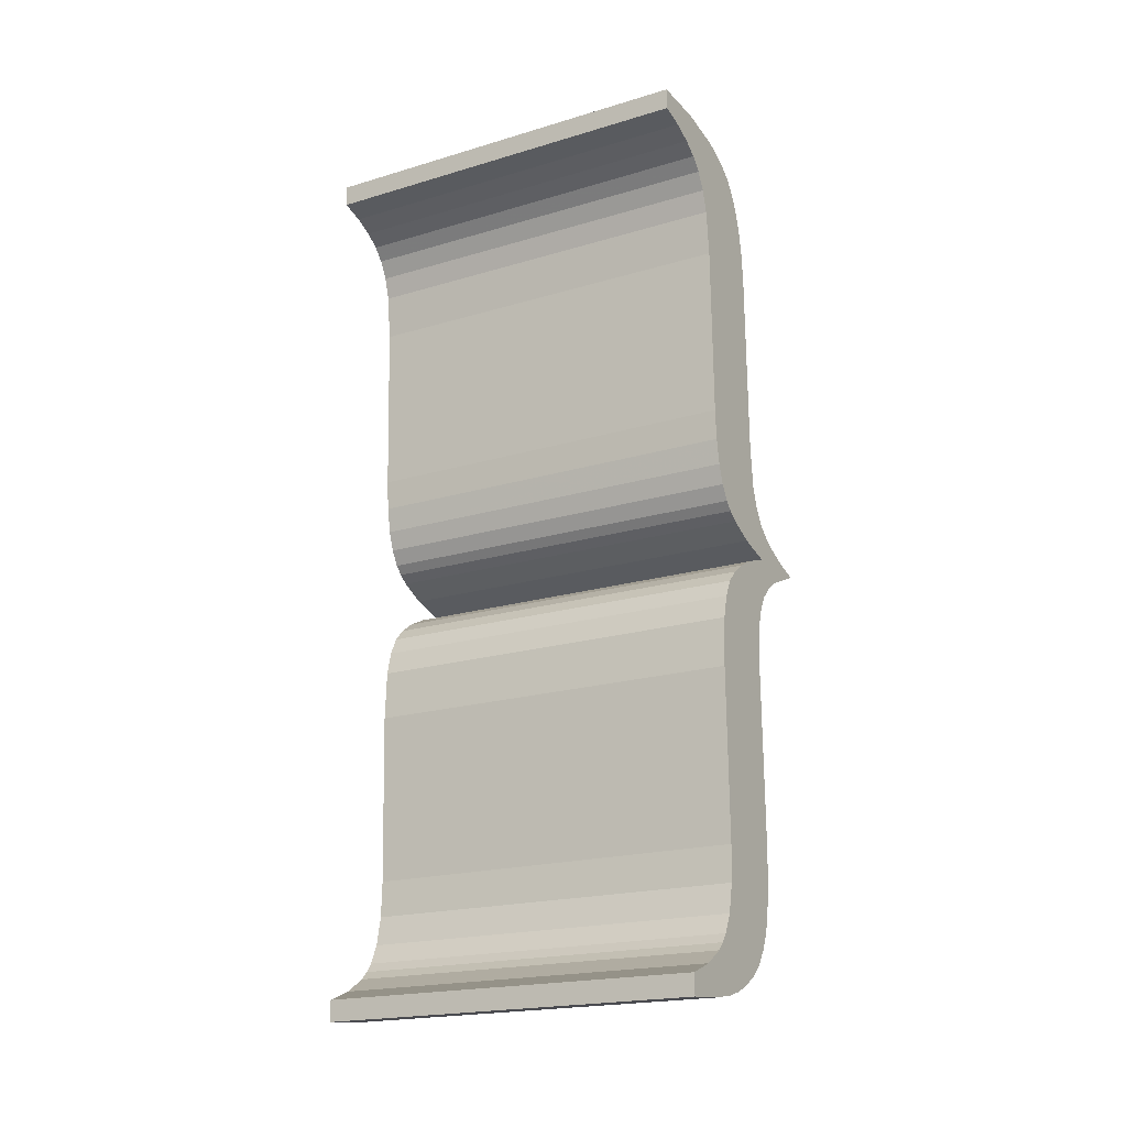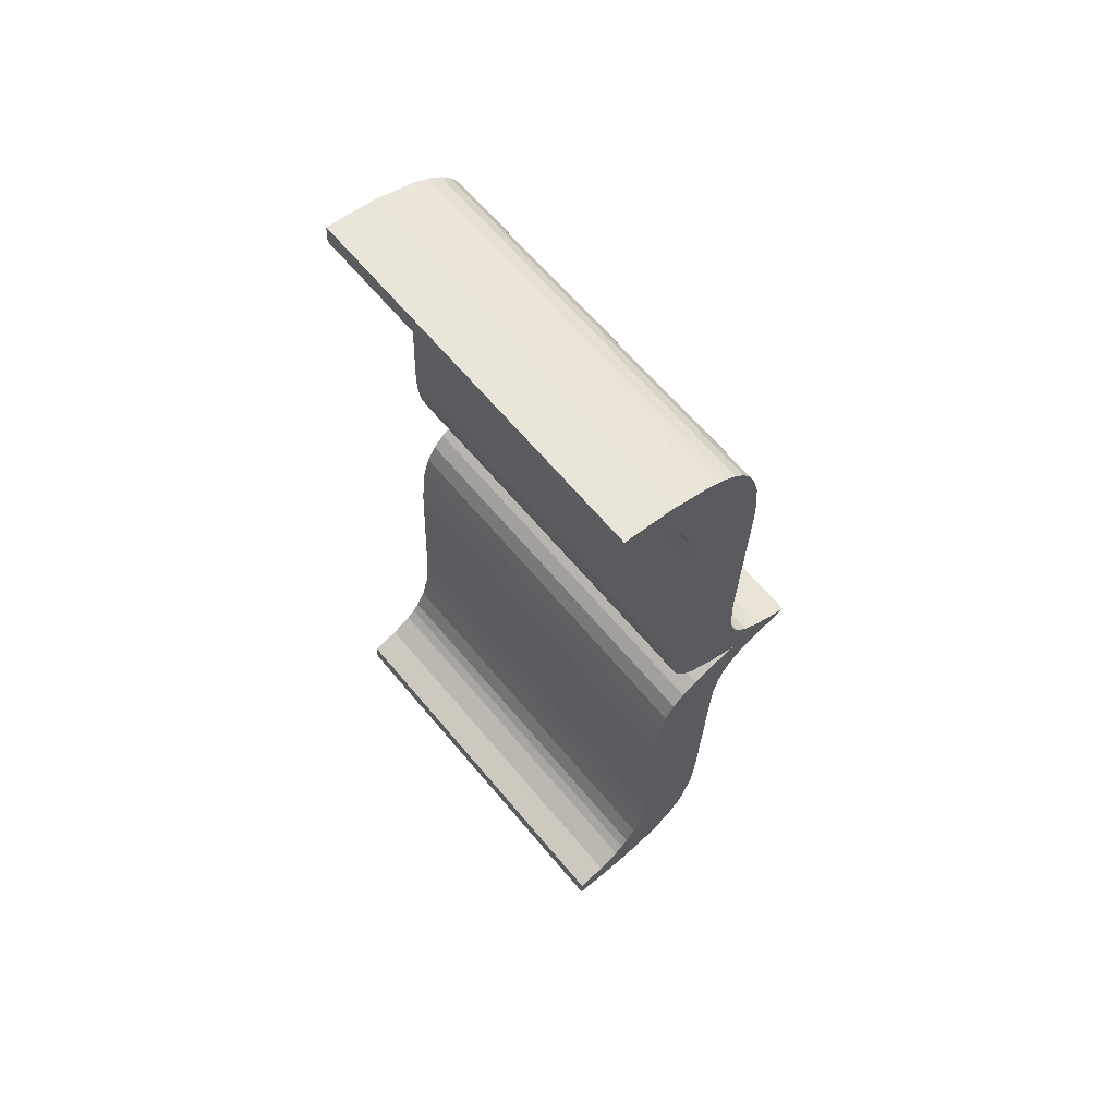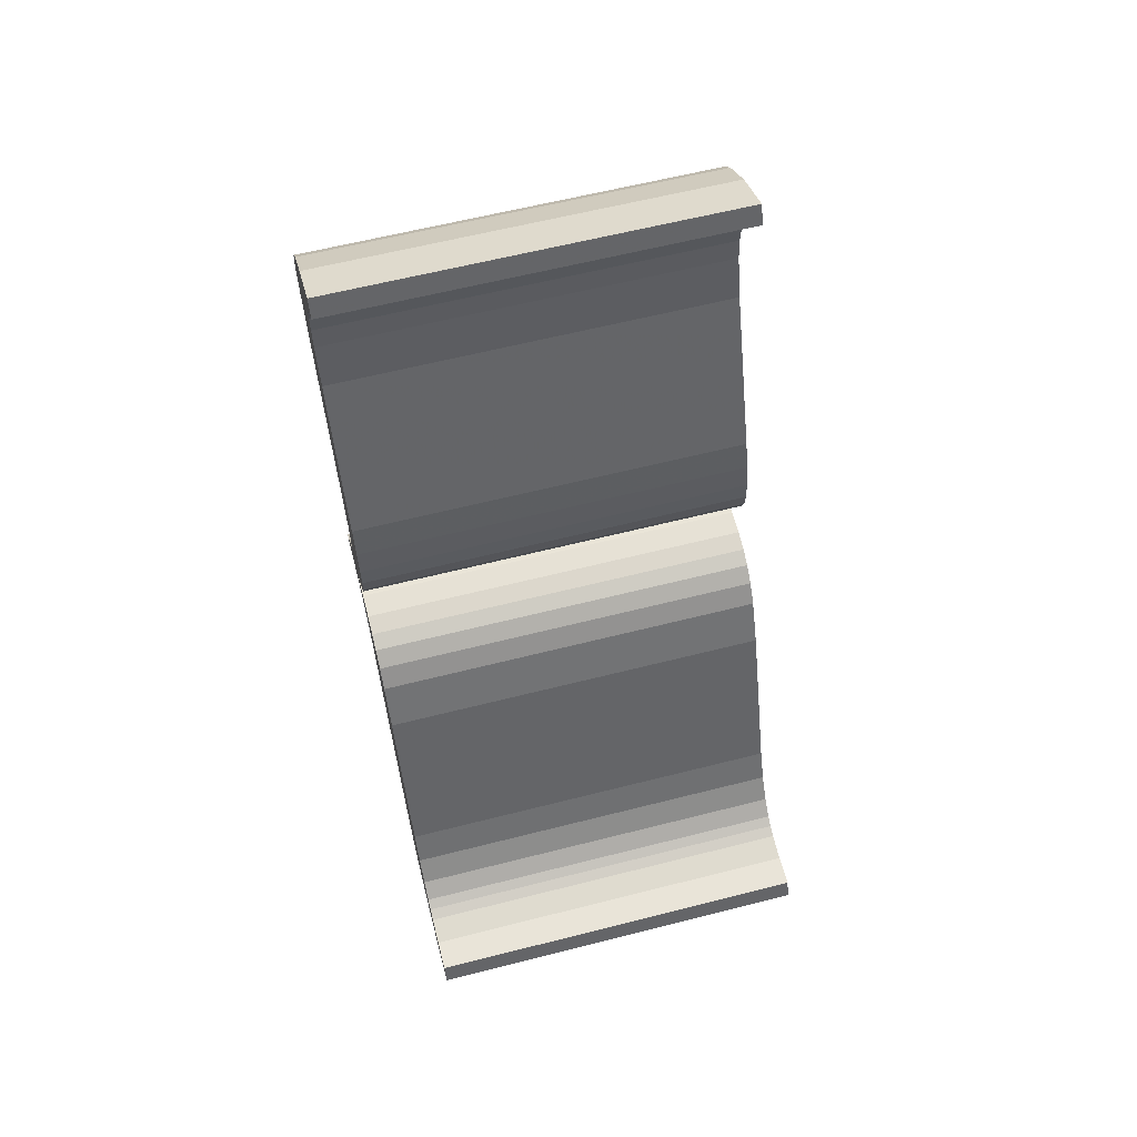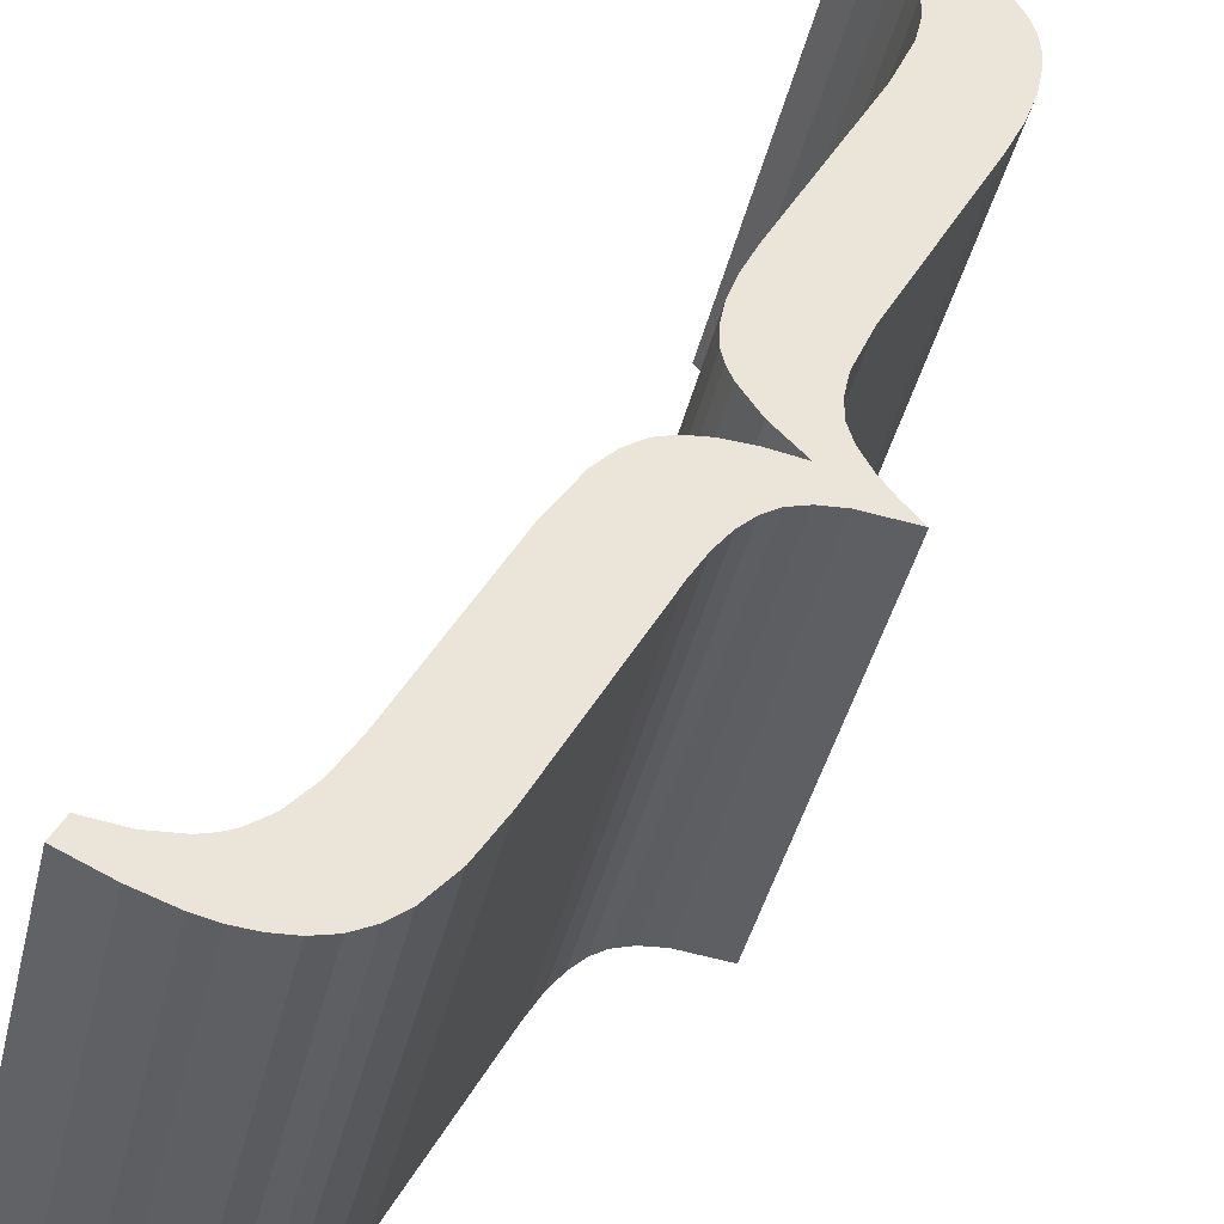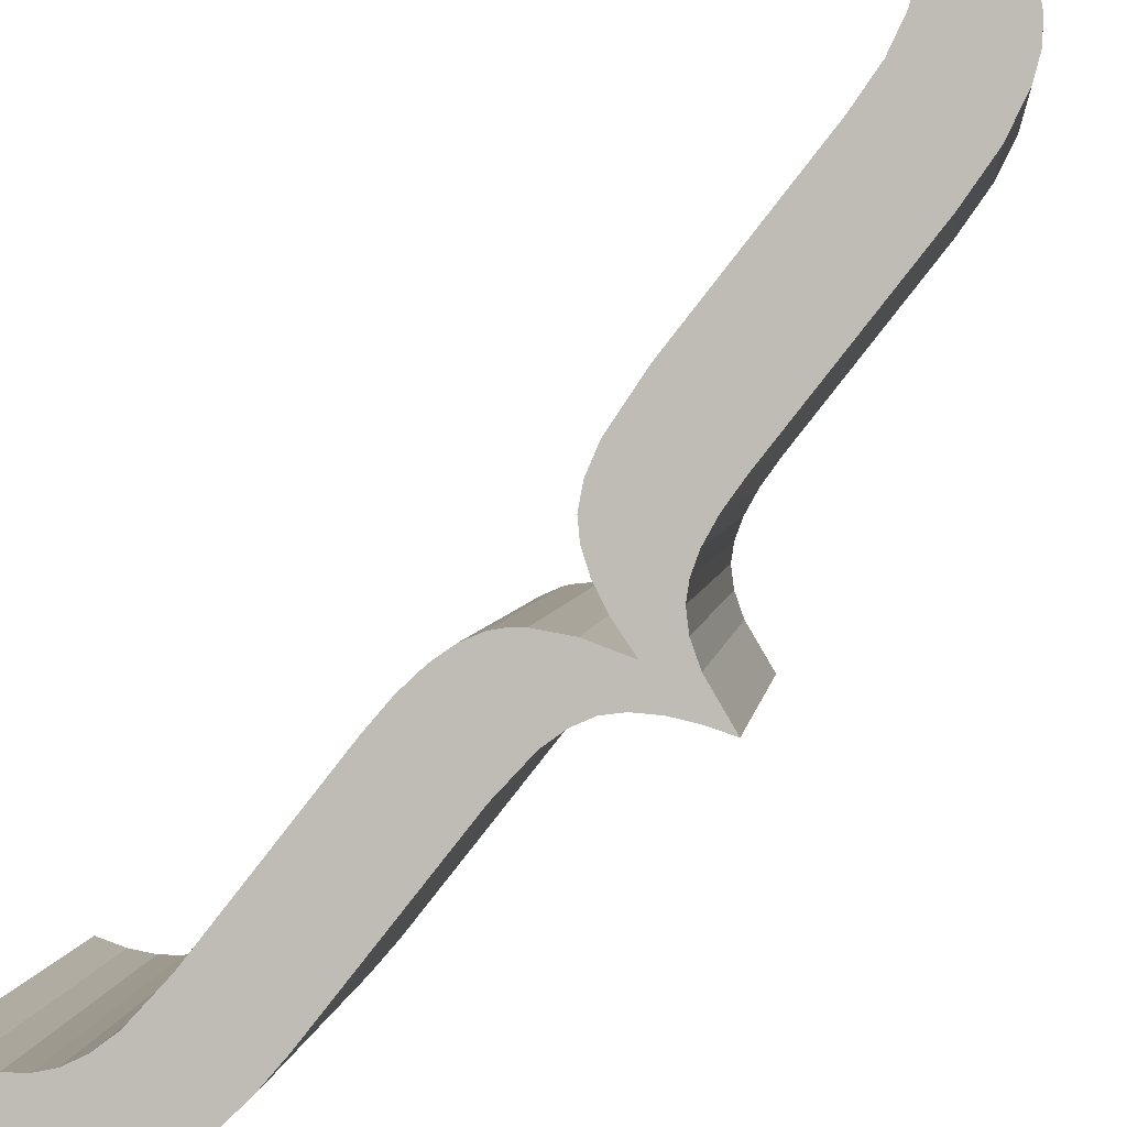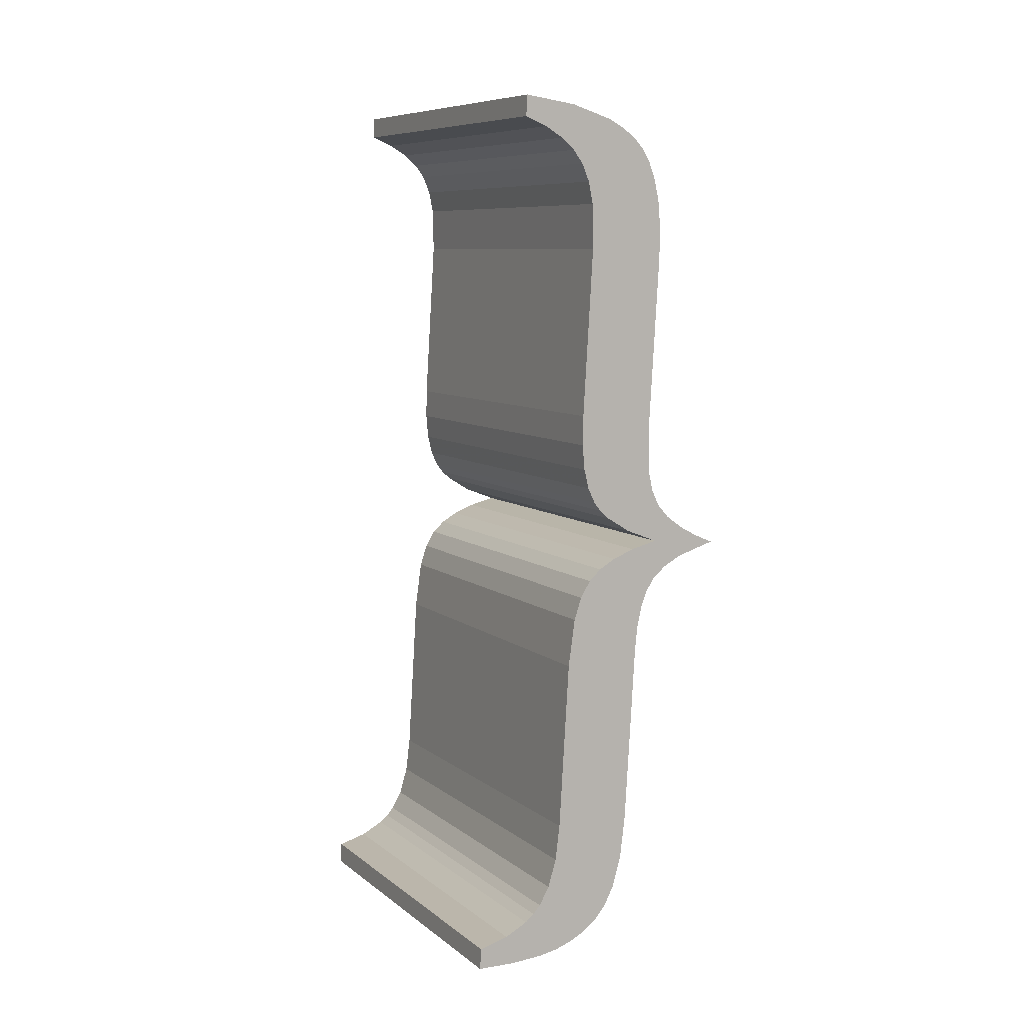
<metadata>
{"format":"obj","ext":"obj","renderer":"f3d","projection":"perspective","resolution":1024,"background":"white","views":[{"elev":-10.6,"azim":-47.3,"up":"+Y"},{"elev":69.6,"azim":-27.5,"up":"+Y"},{"elev":44.7,"azim":-91.5,"up":"+Y"},{"elev":48.1,"azim":22.7,"up":"+Z"},{"elev":-75.2,"azim":-42.6,"up":"+Z"},{"elev":12.4,"azim":-14.2,"up":"+Y"}]}
</metadata>
<code>
o Pad
v 0.7819 2.564 -0.3612
v 0.653 2.588 -0.3345
v 0.8683 2.66 0.6394
v 0.9972 2.636 0.6127
v 0.8826 2.527 -0.3807
v 1.098 2.599 0.5932
v 0.9223 2.504 -0.3878
v 1.138 2.576 0.5861
v 0.955 2.478 -0.3931
v 1.17 2.55 0.5808
v 0.9781 2.452 -0.3963
v 1.193 2.523 0.5776
v 0.9969 2.419 -0.398
v 1.212 2.49 0.5759
v 1.011 2.38 -0.3983
v 1.226 2.451 0.5756
v 1.239 2.39 0.5774
v 1.024 2.318 -0.3966
v 1.028 2.247 -0.3923
v 1.243 2.319 0.5816
v 1.025 2.165 -0.3856
v 1.24 2.237 0.5883
v 0.9891 1.713 -0.3445
v 1.204 1.784 0.6295
v 1.205 1.68 0.6371
v 0.9894 1.609 -0.3369
v 0.9994 1.557 -0.3353
v 1.215 1.629 0.6386
v 1.017 1.517 -0.3362
v 1.232 1.588 0.6377
v 1.044 1.483 -0.3397
v 1.259 1.555 0.6342
v 1.083 1.452 -0.3461
v 1.299 1.523 0.6279
v 1.126 1.426 -0.3536
v 1.341 1.497 0.6203
v 1.178 1.401 -0.3632
v 1.393 1.472 0.6107
v 1.08 1.372 -0.3395
v 1.295 1.444 0.6345
v 1.034 1.349 -0.3277
v 1.25 1.42 0.6462
v 1.001 1.321 -0.3183
v 1.217 1.392 0.6556
v 0.9804 1.289 -0.3114
v 1.196 1.361 0.6625
v 0.9638 1.249 -0.3048
v 1.179 1.321 0.6691
v 0.9511 1.196 -0.2981
v 1.166 1.268 0.6758
v 0.9432 1.133 -0.2917
v 1.158 1.204 0.6822
v 0.9071 0.6779 -0.2503
v 1.122 0.7494 0.7236
v 0.8924 0.5697 -0.2391
v 1.108 0.6412 0.7348
v 0.8673 0.485 -0.2273
v 1.083 0.5566 0.7466
v 0.8439 0.4407 -0.2189
v 1.059 0.5123 0.755
v 0.8141 0.405 -0.2097
v 1.029 0.4766 0.7642
v 0.7779 0.3779 -0.1997
v 0.9931 0.4495 0.7742
v 0.7374 0.3582 -0.1893
v 0.9527 0.4298 0.7846
v 0.6949 0.3446 -0.1789
v 0.9102 0.4162 0.795
v 0.6504 0.3372 -0.1685
v 0.8657 0.4087 0.8054
v 0.5722 0.3336 -0.151
v 0.7875 0.4052 0.8229
v 0.4747 0.3378 -0.1297
v 0.6899 0.4094 0.8442
v 0.4789 0.3908 -0.1346
v 0.6941 0.4623 0.8394
v 0.5517 0.4099 -0.1521
v 0.767 0.4814 0.8219
v 0.6088 0.4387 -0.1668
v 0.824 0.5103 0.8071
v 0.6314 0.4568 -0.1731
v 0.8466 0.5283 0.8008
v 0.65 0.4773 -0.1787
v 0.8653 0.5488 0.7952
v 0.8919 0.5945 0.786
v 0.6766 0.5229 -0.188
v 0.6988 0.5941 -0.1981
v 0.914 0.6657 0.7758
v 0.7114 0.6847 -0.2075
v 0.9267 0.7562 0.7664
v 0.7455 1.114 -0.2466
v 0.9607 1.186 0.7273
v 0.7645 1.236 -0.2598
v 0.9798 1.308 0.7141
v 0.7844 1.293 -0.2683
v 0.9996 1.364 0.7056
v 0.8104 1.334 -0.2771
v 1.026 1.406 0.6968
v 1.057 1.434 0.6879
v 0.8415 1.362 -0.2861
v 1.098 1.457 0.6769
v 0.8831 1.386 -0.297
v 0.9387 1.406 -0.3107
v 1.154 1.477 0.6632
v 1.006 1.421 -0.3268
v 1.221 1.493 0.6472
v 0.9254 1.456 -0.3115
v 1.141 1.528 0.6624
v 0.8656 1.496 -0.3013
v 1.081 1.568 0.6727
v 0.8436 1.518 -0.298
v 1.059 1.59 0.6759
v 0.8268 1.541 -0.296
v 1.042 1.613 0.678
v 0.8097 1.581 -0.2951
v 1.025 1.652 0.6788
v 0.799 1.631 -0.2964
v 1.014 1.702 0.6775
v 1.01 1.767 0.6738
v 0.7947 1.695 -0.3002
v 1.013 1.842 0.6675
v 0.7975 1.771 -0.3064
v 0.8316 2.2 -0.3455
v 1.047 2.272 0.6285
v 1.047 2.385 0.6201
v 0.8317 2.314 -0.3538
v 0.8216 2.371 -0.3558
v 1.037 2.442 0.6182
v 0.8038 2.417 -0.3552
v 1.019 2.488 0.6187
v 0.7802 2.451 -0.3525
v 0.9955 2.522 0.6214
v 0.7476 2.481 -0.3476
v 0.9629 2.553 0.6264
v 0.7033 2.51 -0.3399
v 0.9186 2.582 0.6341
v 0.6488 2.535 -0.3297
v 0.8641 2.607 0.6443
v 1.024 2.318 -0.3966
v 0.8317 2.314 -0.3538
v 1.011 2.38 -0.3983
v 0.8038 2.417 -0.3552
v 0.8826 2.527 -0.3807
v 0.9223 2.504 -0.3878
v 0.8216 2.371 -0.3558
v 0.9969 2.419 -0.398
v 0.4747 0.3378 -0.1297
v 0.4789 0.3908 -0.1346
v 0.955 2.478 -0.3931
v 0.9781 2.452 -0.3963
v 0.5517 0.4099 -0.1521
v 1.034 1.349 -0.3277
v 1.001 1.321 -0.3183
v 1.006 1.421 -0.3268
v 0.9387 1.406 -0.3107
v 0.6504 0.3372 -0.1685
v 0.6088 0.4387 -0.1668
v 0.6949 0.3446 -0.1789
v 0.6314 0.4568 -0.1731
v 1.08 1.372 -0.3395
v 0.7374 0.3582 -0.1893
v 0.65 0.4773 -0.1787
v 0.7779 0.3779 -0.1997
v 1.017 1.517 -0.3362
v 1.044 1.483 -0.3397
v 0.6766 0.5229 -0.188
v 0.8141 0.405 -0.2097
v 1.083 1.452 -0.3461
v 0.8656 1.496 -0.3013
v 0.9994 1.557 -0.3353
v 0.8439 0.4407 -0.2189
v 0.6988 0.5941 -0.1981
v 0.8673 0.485 -0.2273
v 1.126 1.426 -0.3536
v 0.9894 1.609 -0.3369
v 0.9071 0.6779 -0.2503
v 0.8436 1.518 -0.298
v 0.8268 1.541 -0.296
v 0.8097 1.581 -0.2951
v 0.7455 1.114 -0.2466
v 0.799 1.631 -0.2964
v 1.178 1.401 -0.3632
v 0.7947 1.695 -0.3002
v 0.9891 1.713 -0.3445
v 0.7975 1.771 -0.3064
v 0.7645 1.236 -0.2598
v 0.9511 1.196 -0.2981
v 0.7844 1.293 -0.2683
v 0.9638 1.249 -0.3048
v 0.8104 1.334 -0.2771
v 0.8415 1.362 -0.2861
v 0.7033 2.51 -0.3399
v 0.6488 2.535 -0.3297
v 0.653 2.588 -0.3345
v 0.9804 1.289 -0.3114
v 0.8831 1.386 -0.297
v 0.8316 2.2 -0.3455
v 1.025 2.165 -0.3856
v 1.028 2.247 -0.3923
v 0.7802 2.451 -0.3525
v 0.7476 2.481 -0.3476
v 0.7819 2.564 -0.3612
v 1.226 2.451 0.5756
v 1.047 2.385 0.6201
v 1.239 2.39 0.5774
v 1.138 2.576 0.5861
v 1.019 2.488 0.6187
v 1.212 2.49 0.5759
v 1.037 2.442 0.6182
v 0.7875 0.4052 0.8229
v 0.6941 0.4623 0.8394
v 0.6899 0.4094 0.8442
v 1.193 2.523 0.5776
v 0.767 0.4814 0.8219
v 1.221 1.493 0.6472
v 1.217 1.392 0.6556
v 1.25 1.42 0.6462
v 1.154 1.477 0.6632
v 0.824 0.5103 0.8071
v 0.8657 0.4087 0.8054
v 0.8466 0.5283 0.8008
v 0.9102 0.4162 0.795
v 1.295 1.444 0.6345
v 0.8653 0.5488 0.7952
v 0.9527 0.4298 0.7846
v 0.9931 0.4495 0.7742
v 1.232 1.588 0.6377
v 1.141 1.528 0.6624
v 1.259 1.555 0.6342
v 0.8919 0.5945 0.786
v 1.029 0.4766 0.7642
v 1.299 1.523 0.6279
v 1.081 1.568 0.6727
v 1.083 0.5566 0.7466
v 0.914 0.6657 0.7758
v 1.341 1.497 0.6203
v 1.108 0.6412 0.7348
v 0.9267 0.7562 0.7664
v 1.205 1.68 0.6371
v 1.122 0.7494 0.7236
v 1.059 1.59 0.6759
v 1.042 1.613 0.678
v 1.025 1.652 0.6788
v 0.9607 1.186 0.7273
v 1.014 1.702 0.6775
v 1.393 1.472 0.6107
v 1.204 1.784 0.6295
v 1.01 1.767 0.6738
v 1.013 1.842 0.6675
v 1.158 1.204 0.6822
v 0.9798 1.308 0.7141
v 1.166 1.268 0.6758
v 0.9996 1.364 0.7056
v 1.179 1.321 0.6691
v 1.026 1.406 0.6968
v 1.057 1.434 0.6879
v 0.8683 2.66 0.6394
v 0.8641 2.607 0.6443
v 0.9186 2.582 0.6341
v 1.098 1.457 0.6769
v 1.24 2.237 0.5883
v 1.047 2.272 0.6285
v 1.243 2.319 0.5816
v 0.9972 2.636 0.6127
v 0.9629 2.553 0.6264
v 0.9955 2.522 0.6214
f 1 2 3
f 1 3 4
f 5 4 6
f 5 1 4
f 7 6 8
f 7 5 6
f 9 8 10
f 9 7 8
f 11 9 10
f 11 10 12
f 13 12 14
f 13 11 12
f 15 14 16
f 15 16 17
f 15 13 14
f 18 15 17
f 19 17 20
f 19 18 17
f 21 20 22
f 21 19 20
f 23 21 22
f 23 22 24
f 23 24 25
f 26 23 25
f 27 25 28
f 27 26 25
f 29 28 30
f 29 27 28
f 31 29 30
f 31 30 32
f 33 32 34
f 33 31 32
f 35 34 36
f 35 33 34
f 37 36 38
f 37 35 36
f 39 37 38
f 39 38 40
f 41 40 42
f 41 39 40
f 43 42 44
f 43 41 42
f 45 43 44
f 45 44 46
f 47 46 48
f 47 45 46
f 49 48 50
f 49 47 48
f 51 50 52
f 51 49 50
f 53 51 52
f 53 52 54
f 55 53 54
f 55 54 56
f 57 56 58
f 57 55 56
f 59 57 58
f 59 58 60
f 61 60 62
f 61 59 60
f 63 62 64
f 63 61 62
f 65 63 64
f 65 64 66
f 67 66 68
f 67 65 66
f 69 68 70
f 69 67 68
f 71 69 70
f 71 70 72
f 73 72 74
f 73 71 72
f 75 73 74
f 75 74 76
f 77 75 76
f 77 76 78
f 79 78 80
f 79 77 78
f 81 80 82
f 81 79 80
f 83 82 84
f 83 81 82
f 83 84 85
f 86 83 85
f 87 85 88
f 87 86 85
f 89 88 90
f 89 87 88
f 91 89 90
f 91 90 92
f 93 91 92
f 93 92 94
f 95 94 96
f 95 93 94
f 97 96 98
f 97 95 96
f 97 98 99
f 100 99 101
f 100 97 99
f 102 100 101
f 103 101 104
f 103 102 101
f 105 104 106
f 105 103 104
f 107 105 106
f 107 106 108
f 109 108 110
f 109 107 108
f 111 110 112
f 111 109 110
f 113 112 114
f 113 111 112
f 115 113 114
f 115 114 116
f 117 116 118
f 117 118 119
f 117 115 116
f 120 119 121
f 120 117 119
f 122 120 121
f 123 122 121
f 123 121 124
f 123 124 125
f 126 123 125
f 127 125 128
f 127 126 125
f 129 128 130
f 129 127 128
f 131 129 130
f 131 130 132
f 133 132 134
f 133 131 132
f 135 134 136
f 135 133 134
f 137 136 138
f 137 135 136
f 2 137 138
f 2 138 3
f 139 140 141
f 142 143 144
f 141 145 146
f 147 148 71
f 142 144 149
f 145 142 149
f 145 149 150
f 71 148 151
f 146 145 150
f 152 153 154
f 153 155 154
f 156 71 157
f 71 151 157
f 158 156 159
f 152 154 160
f 156 157 159
f 161 158 162
f 158 159 162
f 161 162 163
f 154 107 164
f 165 154 164
f 163 162 166
f 163 166 167
f 160 154 168
f 154 165 168
f 107 169 170
f 167 166 171
f 166 172 173
f 164 107 170
f 171 166 173
f 160 168 174
f 173 172 55
f 172 89 55
f 170 169 175
f 55 89 176
f 169 177 175
f 177 178 175
f 178 179 175
f 176 89 180
f 179 181 175
f 160 174 182
f 181 183 184
f 183 185 184
f 175 181 184
f 176 180 51
f 180 186 51
f 51 186 187
f 186 188 187
f 187 188 189
f 188 190 189
f 190 191 189
f 192 193 194
f 189 191 195
f 191 196 195
f 185 197 198
f 184 185 198
f 197 140 199
f 153 195 155
f 195 196 155
f 198 197 199
f 200 201 202
f 201 192 202
f 192 194 202
f 199 140 139
f 142 200 143
f 200 202 143
f 140 145 141
f 203 204 205
f 206 6 207
f 208 209 203
f 210 211 212
f 10 206 207
f 10 207 209
f 213 10 209
f 214 211 210
f 213 209 208
f 215 216 217
f 215 218 216
f 219 210 220
f 219 214 210
f 221 220 222
f 223 215 217
f 221 219 220
f 224 222 225
f 224 221 222
f 226 224 225
f 227 228 215
f 227 215 229
f 230 224 226
f 231 230 226
f 232 215 223
f 232 229 215
f 28 233 228
f 60 230 231
f 234 235 230
f 28 228 227
f 234 230 60
f 236 232 223
f 237 235 234
f 237 238 235
f 239 233 28
f 240 238 237
f 239 241 233
f 239 242 241
f 239 243 242
f 244 238 240
f 239 245 243
f 246 236 223
f 247 248 245
f 247 249 248
f 247 245 239
f 250 244 240
f 250 251 244
f 252 251 250
f 252 253 251
f 254 253 252
f 254 255 253
f 254 256 255
f 257 258 259
f 46 256 254
f 46 260 256
f 261 262 249
f 261 249 247
f 263 204 262
f 218 46 216
f 218 260 46
f 263 262 261
f 264 265 266
f 264 259 265
f 264 257 259
f 205 204 263
f 6 266 207
f 6 264 266
f 203 209 204

</code>
